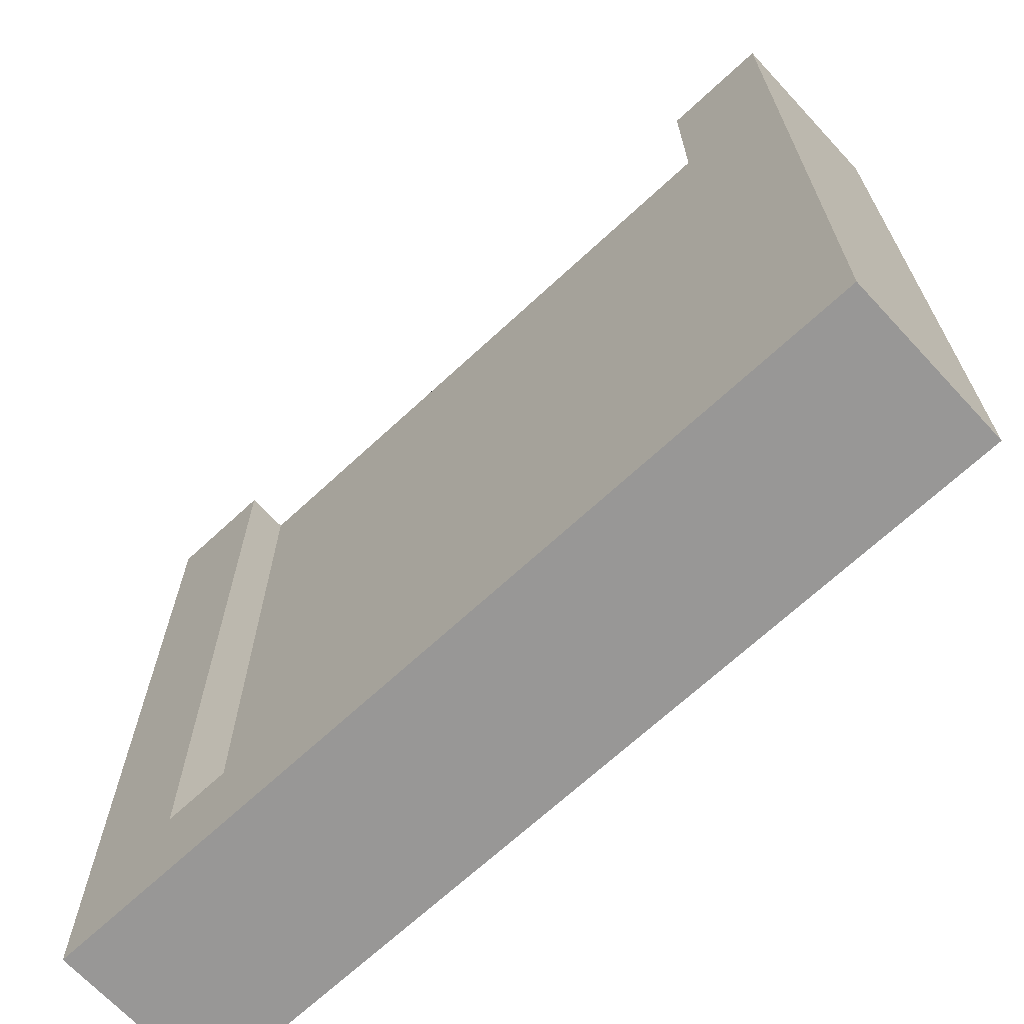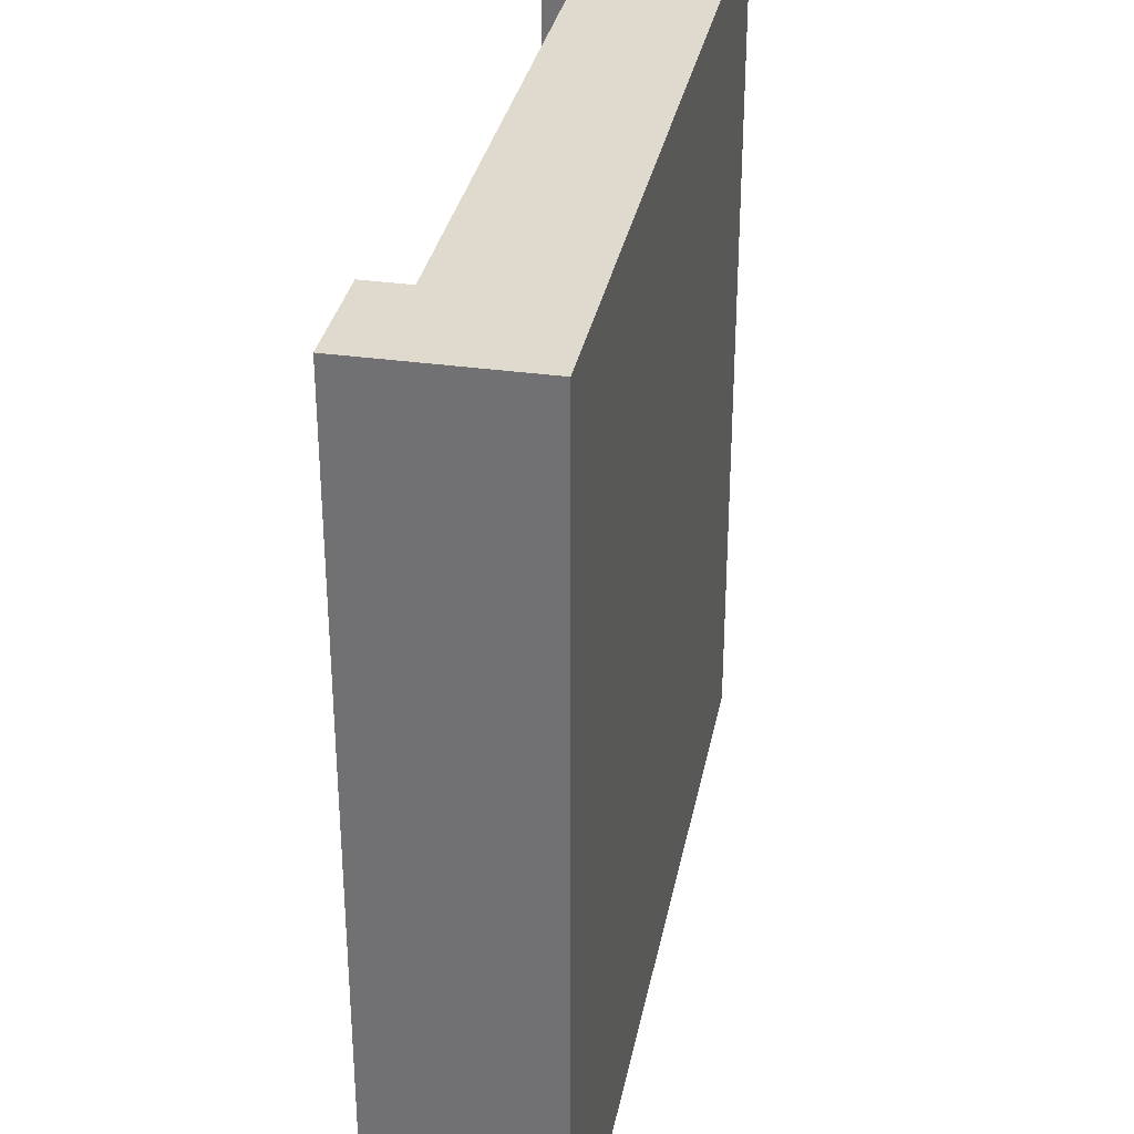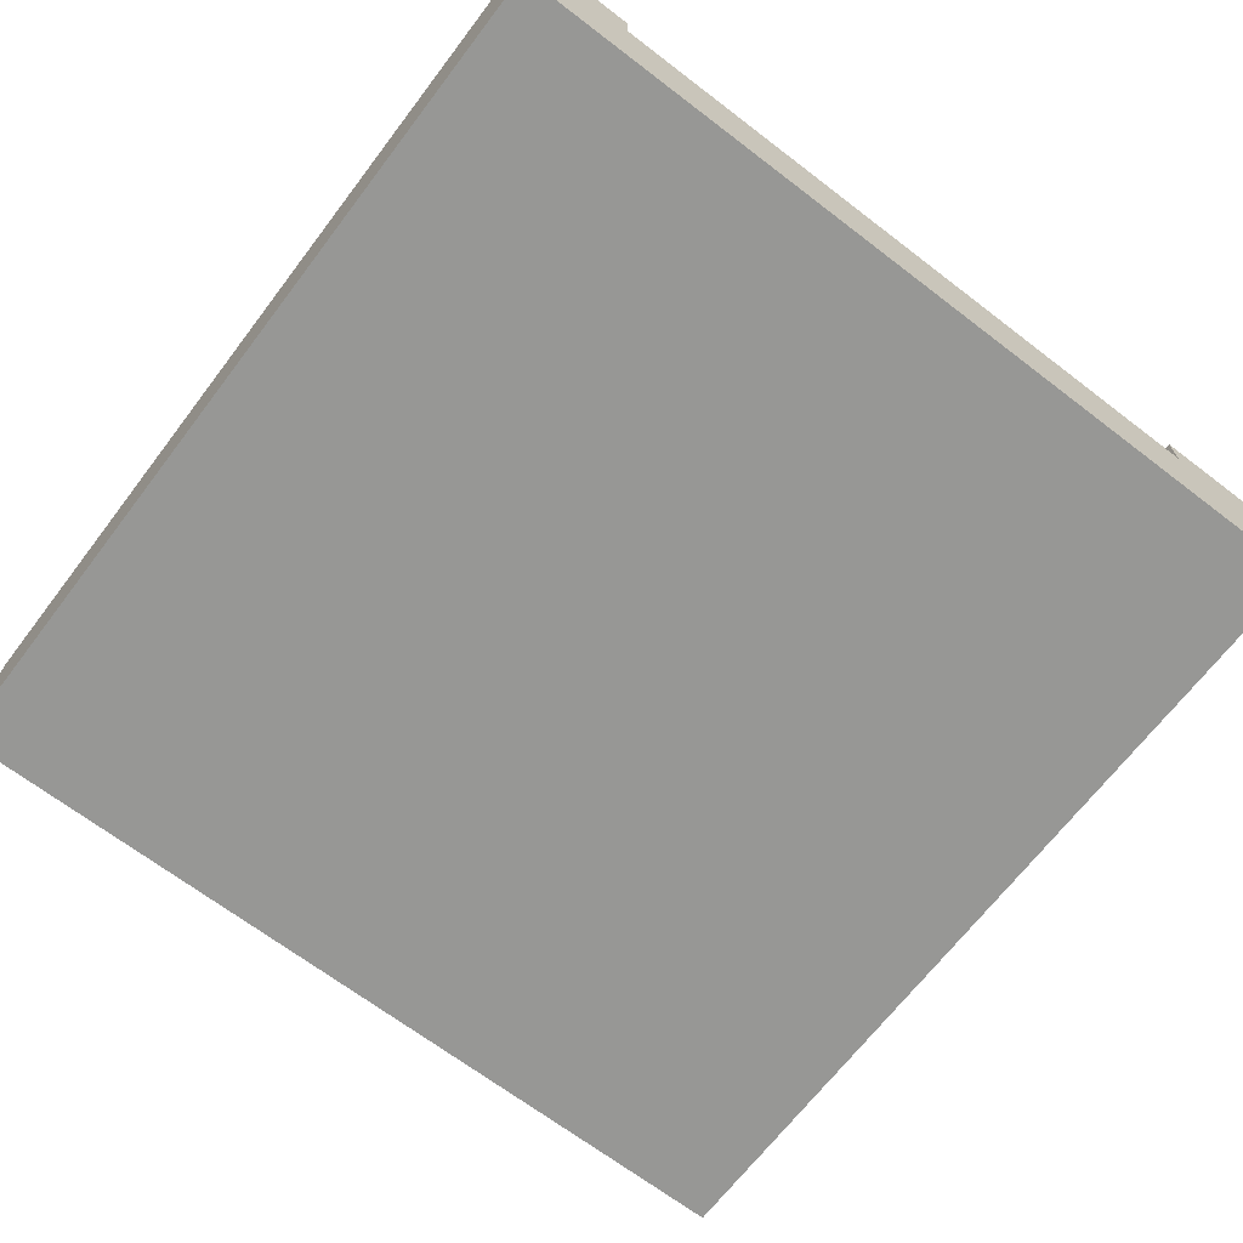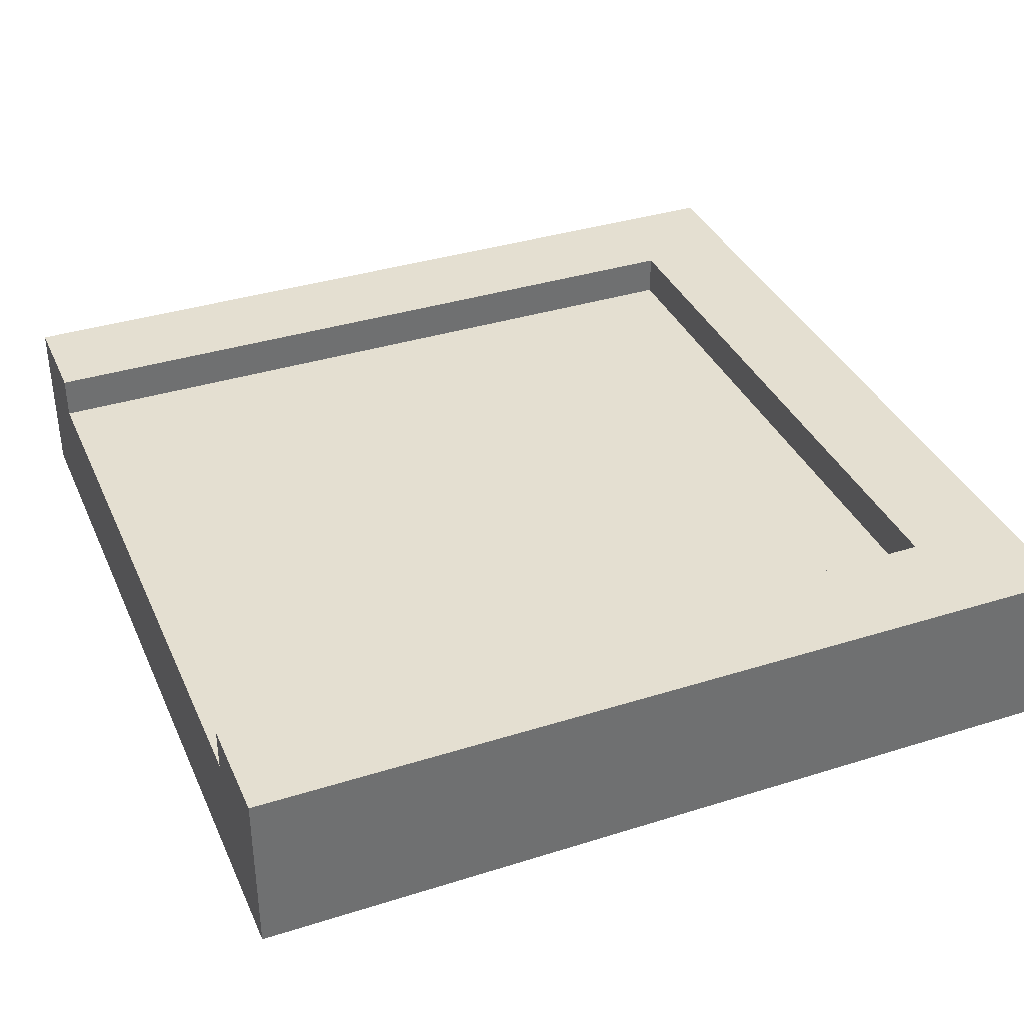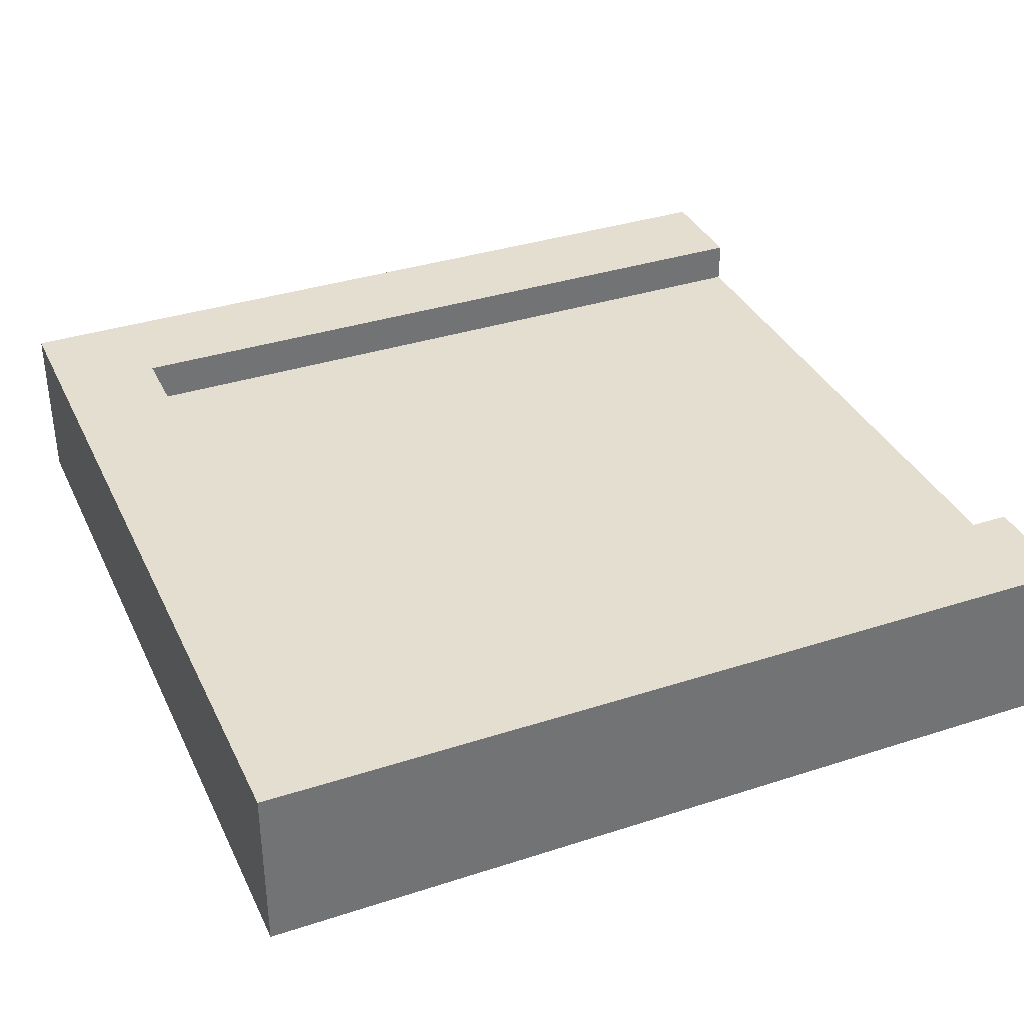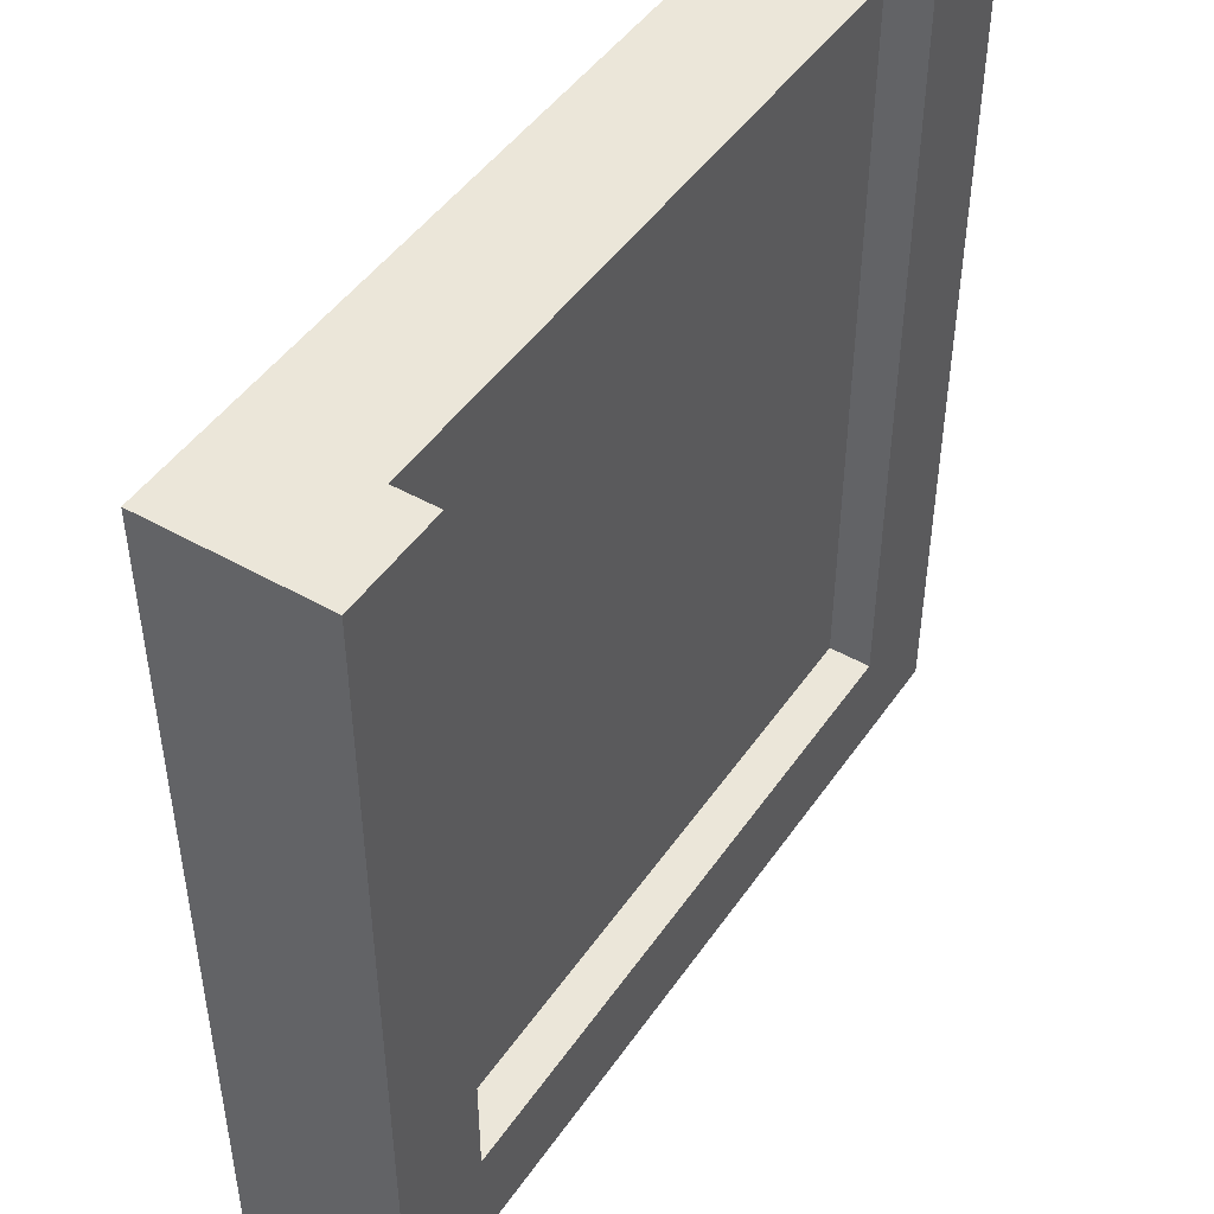
<metadata>
{"format":"obj","ext":"obj","renderer":"f3d","projection":"perspective","resolution":1024,"background":"white","views":[{"elev":-68.3,"azim":-137.1,"up":"+Z"},{"elev":32.9,"azim":-79.0,"up":"+Z"},{"elev":-68.1,"azim":-37.4,"up":"+Y"},{"elev":36.6,"azim":67.8,"up":"+Y"},{"elev":35.7,"azim":-113.1,"up":"+Y"},{"elev":47.0,"azim":122.8,"up":"+Z"}]}
</metadata>
<code>
g tile_end
v -0.5 0 -0.5
v 0.5 0 -0.5
v -0.5 0.1 -0.5
v 0.5 0.1 -0.5
v 0.5 0.1 0.5
v 0.5 0 0.5
v -0.5 0 0.5
v -0.5 0.1 0.5
v 0.2812 0.15 0.5
v -0.2812 0.15 0.5
v 0.2812 0.15 -0.2812
v -0.2812 0.15 -0.2812
v 0.375 0.15 0.5
v 0.5 0.2 0.5
v 0.375 0.2 0.5
v -0.375 0.15 0.5
v -0.5 0.2 0.5
v -0.375 0.2 0.5
v -0.5 0.2 -0.5
v 0.5 0.2 -0.5
v 0.375 0.2 -0.375
v -0.375 0.2 -0.375
v 0.375 0.15 -0.375
v -0.375 0.15 -0.375
f 3 2 1
f 2 3 4
f 5 2 4
f 2 5 6
f 5 7 6
f 7 5 8
f 7 3 1
f 3 7 8
f 7 2 6
f 2 7 1
f 11 10 9
f 10 11 12
f 5 13 8
f 13 5 14
f 13 14 15
f 16 8 13
f 8 16 17
f 16 13 9
f 16 9 10
f 17 16 18
f 19 4 3
f 4 19 20
f 14 4 20
f 4 14 5
f 8 19 3
f 19 8 17
f 20 15 14
f 15 20 21
f 21 20 19
f 21 19 22
f 22 19 17
f 17 18 22
f 13 21 23
f 21 13 15
f 21 24 23
f 24 21 22
f 23 9 13
f 9 23 11
f 11 23 24
f 11 24 12
f 12 24 16
f 16 10 12
f 18 24 22
f 24 18 16

</code>
